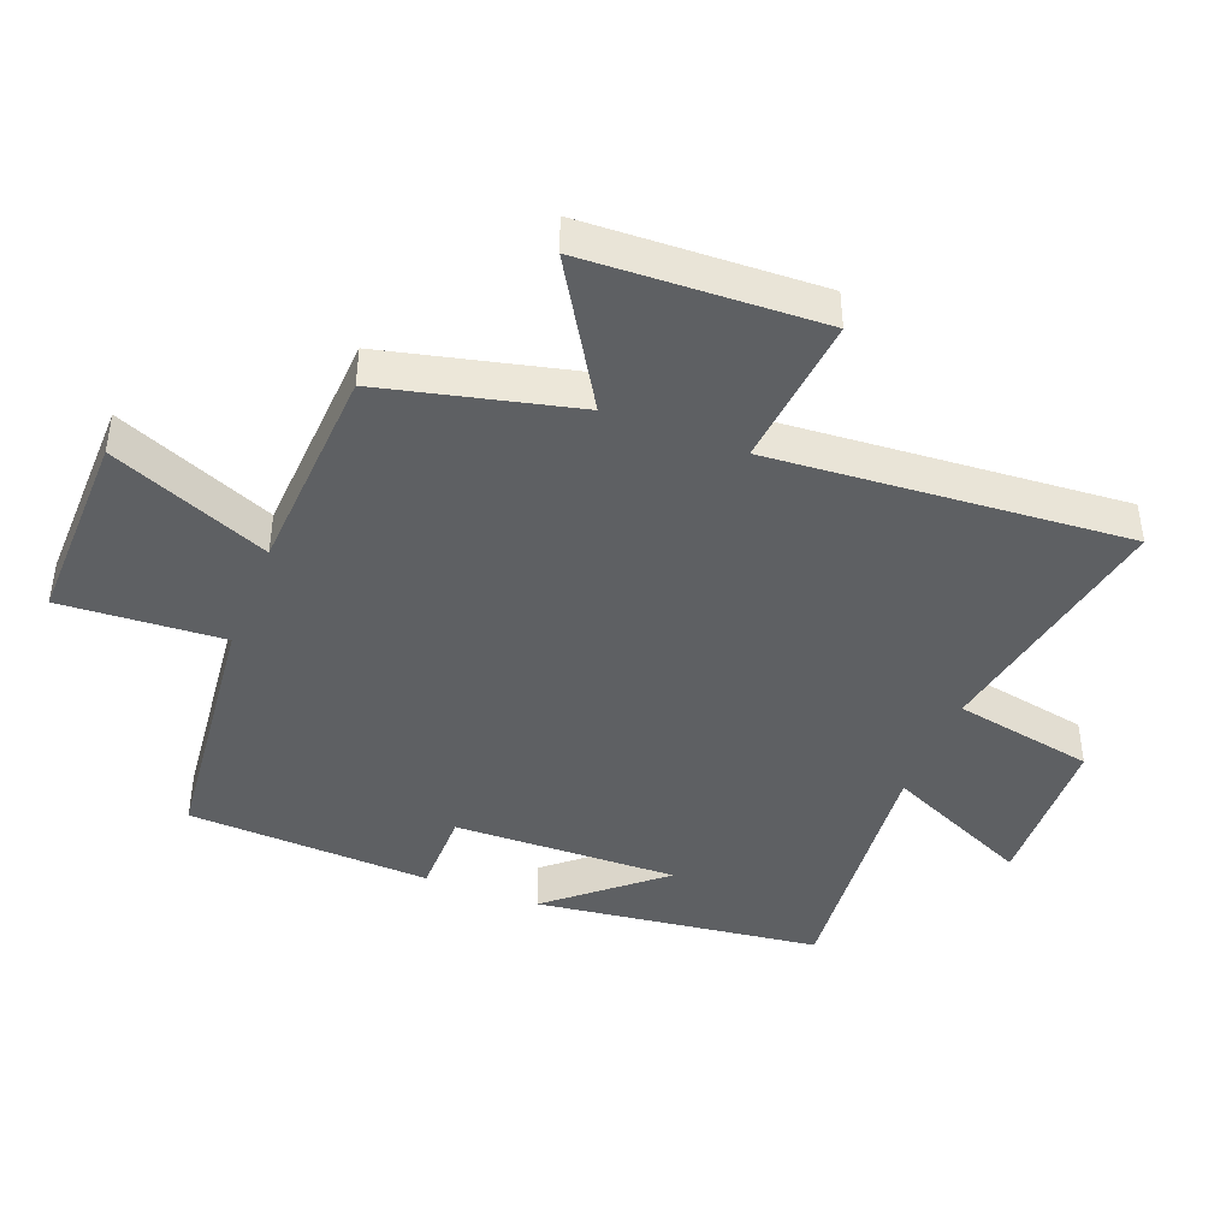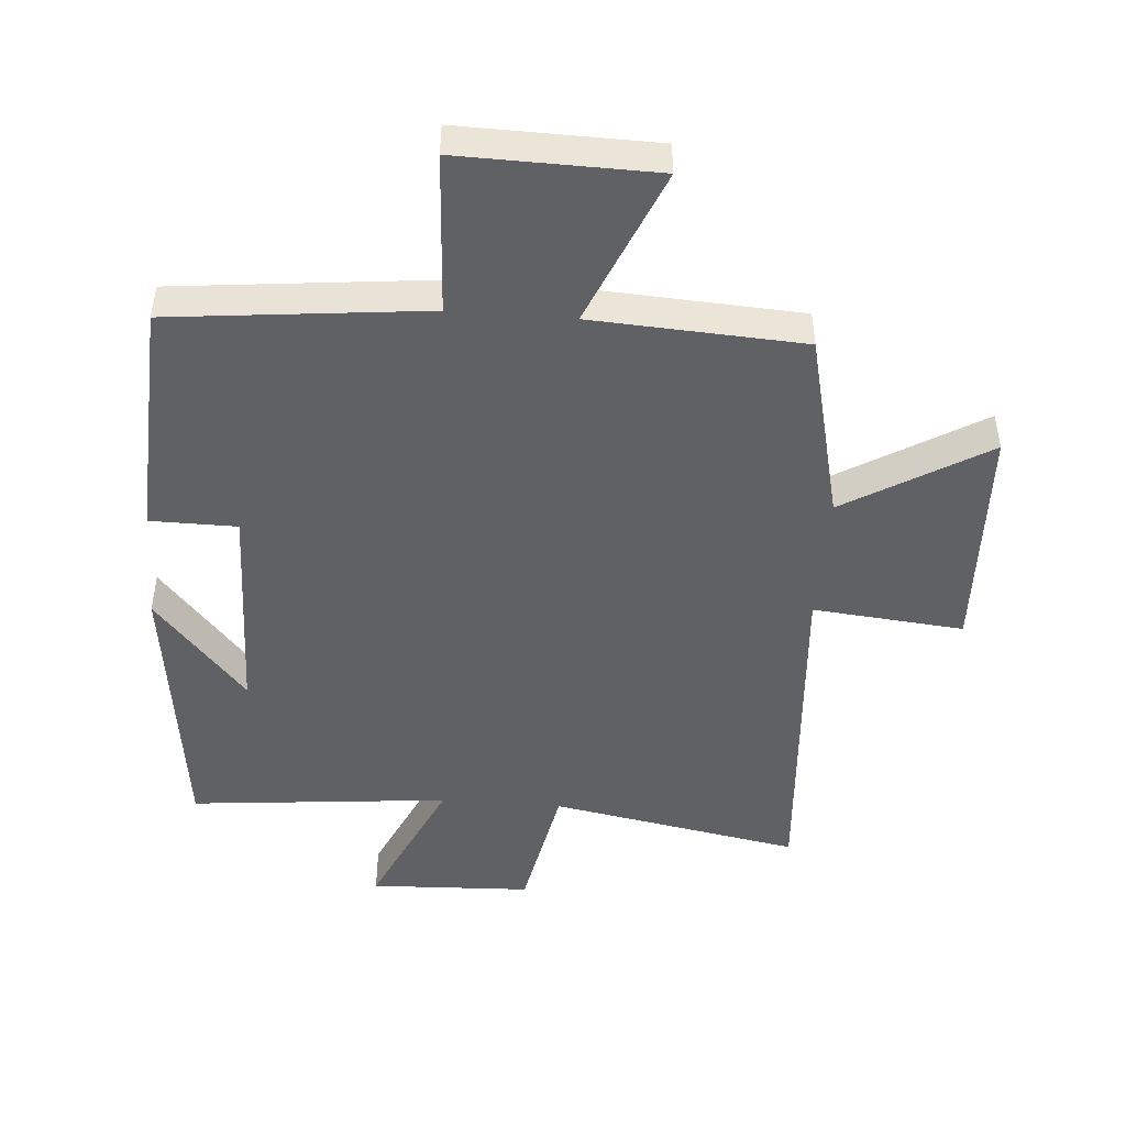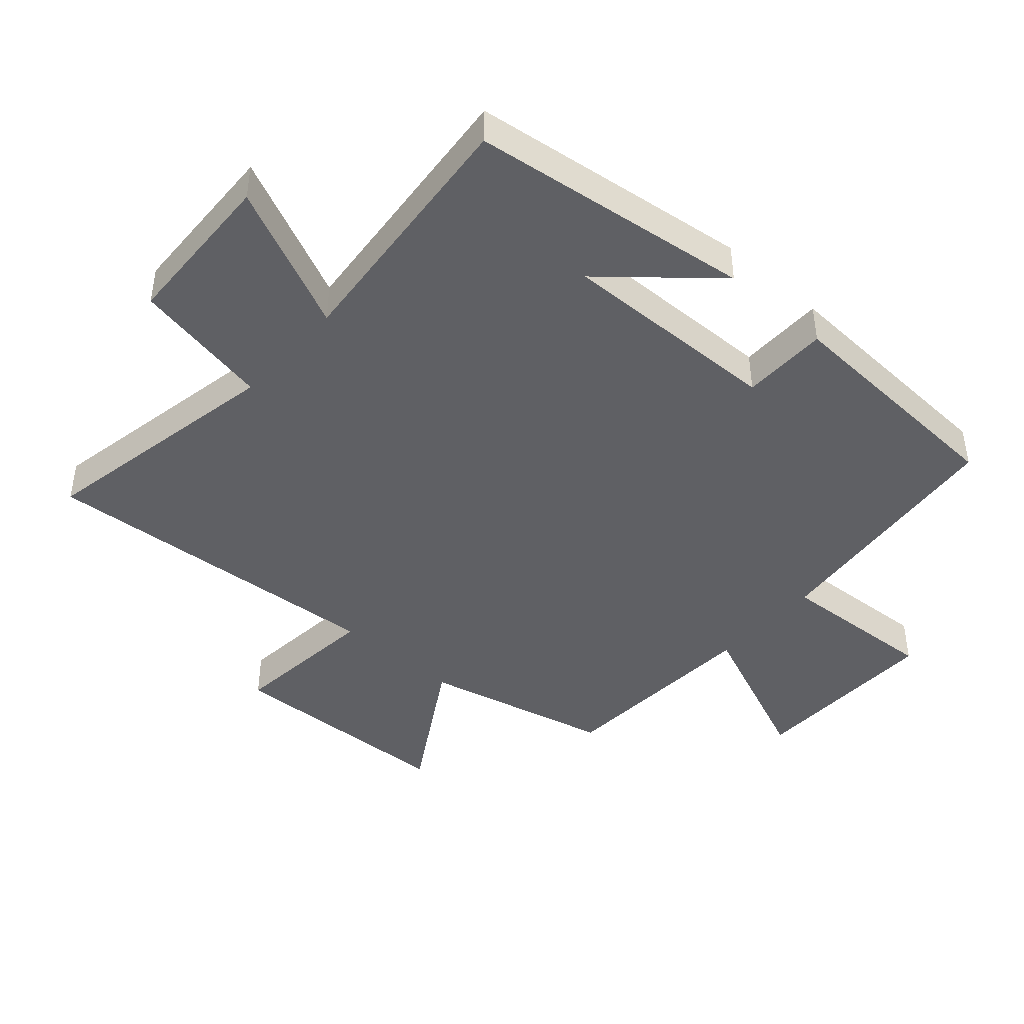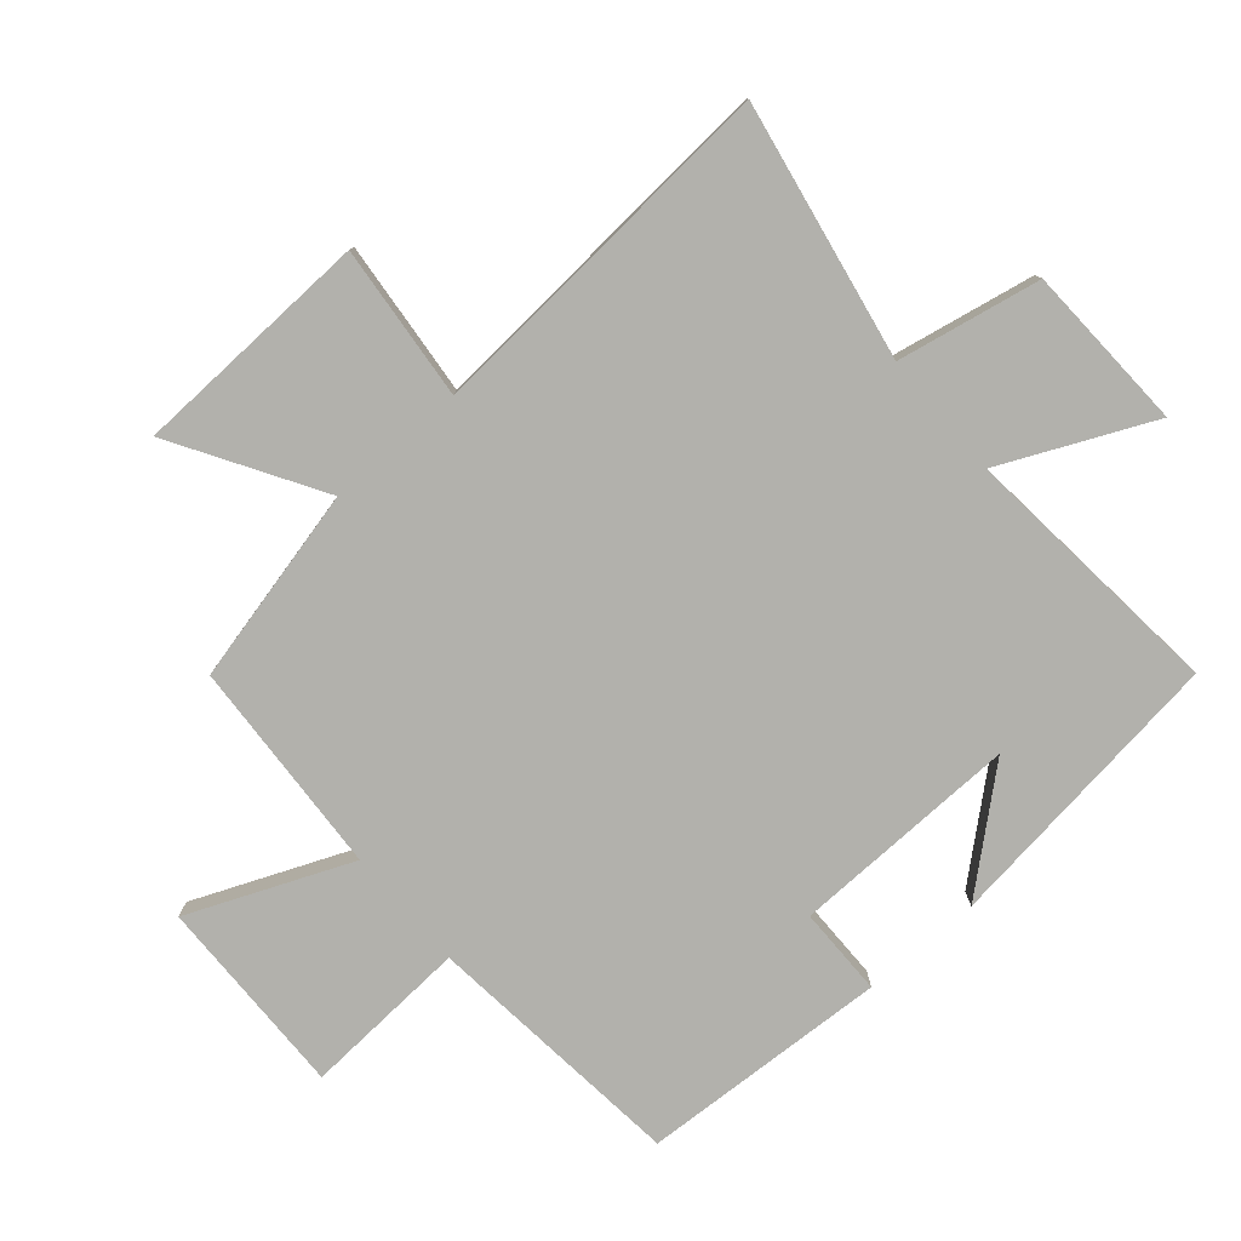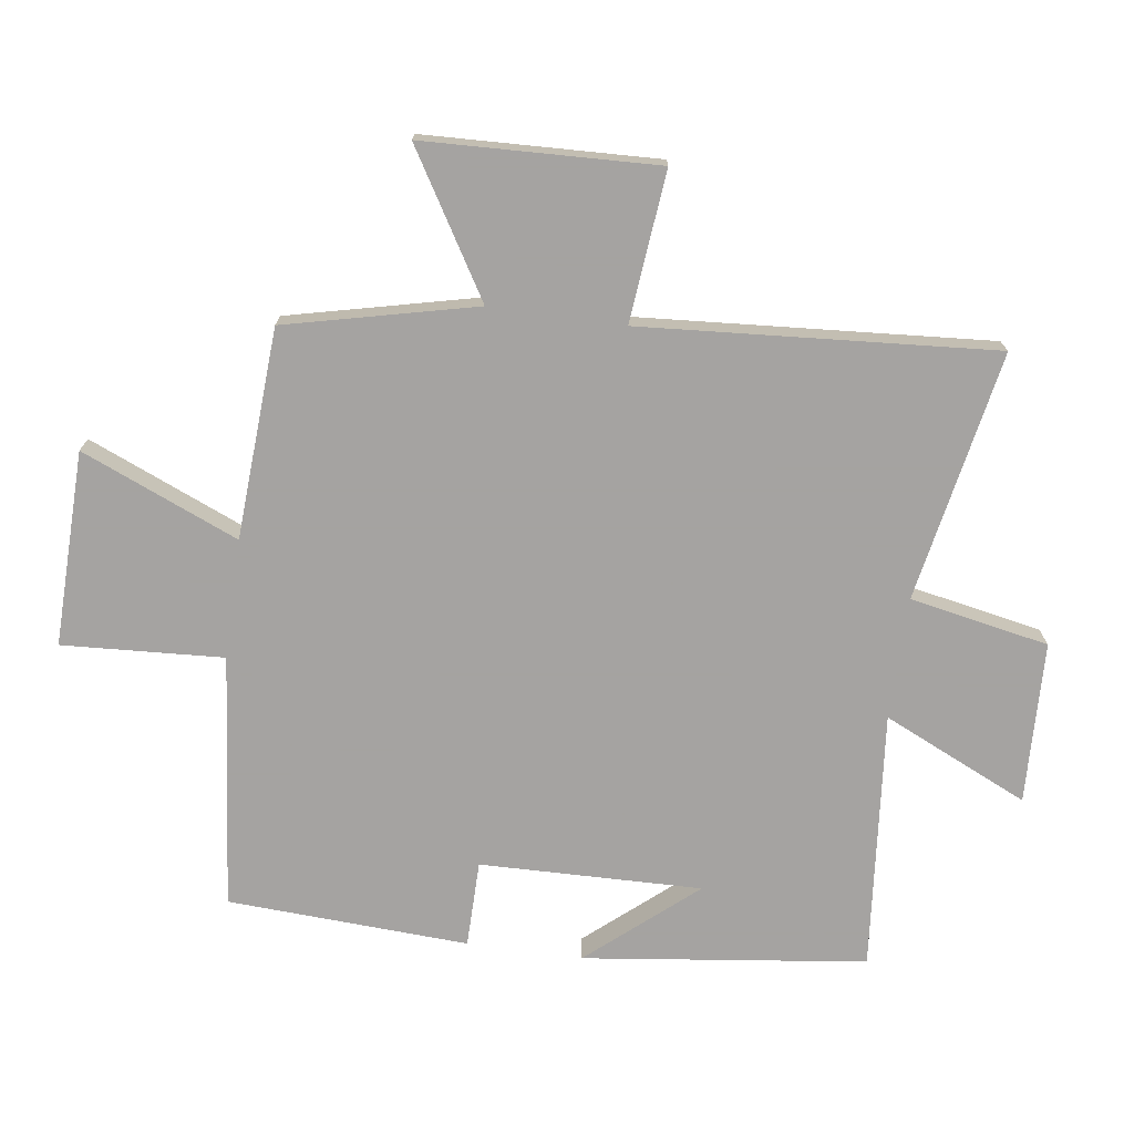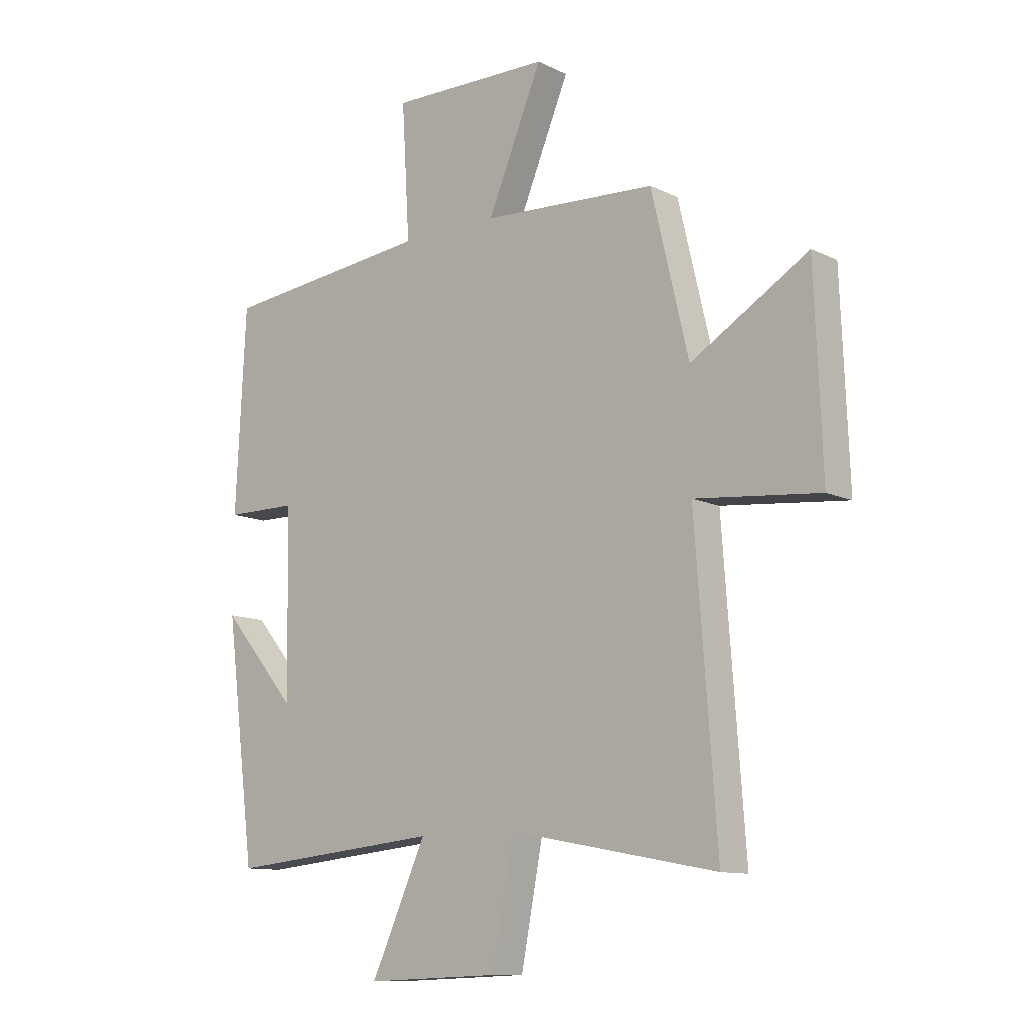
<metadata>
{"format":"obj","ext":"obj","renderer":"f3d","projection":"perspective","resolution":1024,"background":"white","views":[{"elev":-42.7,"azim":68.8,"up":"+Y"},{"elev":-47.0,"azim":-4.4,"up":"+Y"},{"elev":-43.8,"azim":-131.6,"up":"+Y"},{"elev":-78.9,"azim":130.7,"up":"+Y"},{"elev":-73.1,"azim":82.0,"up":"+Y"},{"elev":-11.3,"azim":40.7,"up":"+Z"}]}
</metadata>
<code>
v 0.54 0.07 -0.573
v 0.15 0.07 -0.5
v 0.108 0.07 -0.717
v -0.144 0.07 -0.727
v -0.04 0.07 -0.5
v -0.444 0.07 -0.539
v -0.5 0.07 -0.098
v -0.357 0.07 -0.265
v -0.365 0.07 0.081
v -0.5 0.07 0.082
v -0.481 0.07 0.458
v -0.084 0.07 0.5
v -0.099 0.07 0.751
v 0.205 0.07 0.745
v 0.102 0.07 0.5
v 0.43 0.07 0.481
v 0.5 0.07 0.185
v 0.721 0.07 0.318
v 0.735 0.07 -0.046
v 0.5 0.07 -0.023
v 0.54 0 -0.573
v 0.15 0 -0.5
v 0.108 0 -0.717
v -0.144 0 -0.727
v -0.04 0 -0.5
v -0.444 0 -0.539
v -0.5 0 -0.098
v -0.357 0 -0.265
v -0.365 0 0.081
v -0.5 0 0.082
v -0.481 0 0.458
v -0.084 0 0.5
v -0.099 0 0.751
v 0.205 0 0.745
v 0.102 0 0.5
v 0.43 0 0.481
v 0.5 0 0.185
v 0.721 0 0.318
v 0.735 0 -0.046
v 0.5 0 -0.023
f 17 18 19 20
f 15 16 17 20
f 15 20 1 2
f 12 13 14 15
f 9 10 11 12
f 8 9 12 15
f 6 7 8
f 5 6 8 15
f 2 3 4 5
f 2 5 15
f 40 39 38 37
f 40 37 36 35
f 22 21 40 35
f 35 34 33 32
f 32 31 30 29
f 35 32 29 28
f 28 27 26
f 35 28 26 25
f 25 24 23 22
f 35 25 22
f 1 21 22 2
f 2 22 23 3
f 3 23 24 4
f 4 24 25 5
f 5 25 26 6
f 6 26 27 7
f 7 27 28 8
f 8 28 29 9
f 9 29 30 10
f 10 30 31 11
f 11 31 32 12
f 12 32 33 13
f 13 33 34 14
f 14 34 35 15
f 15 35 36 16
f 16 36 37 17
f 17 37 38 18
f 18 38 39 19
f 19 39 40 20
f 20 40 21 1

</code>
